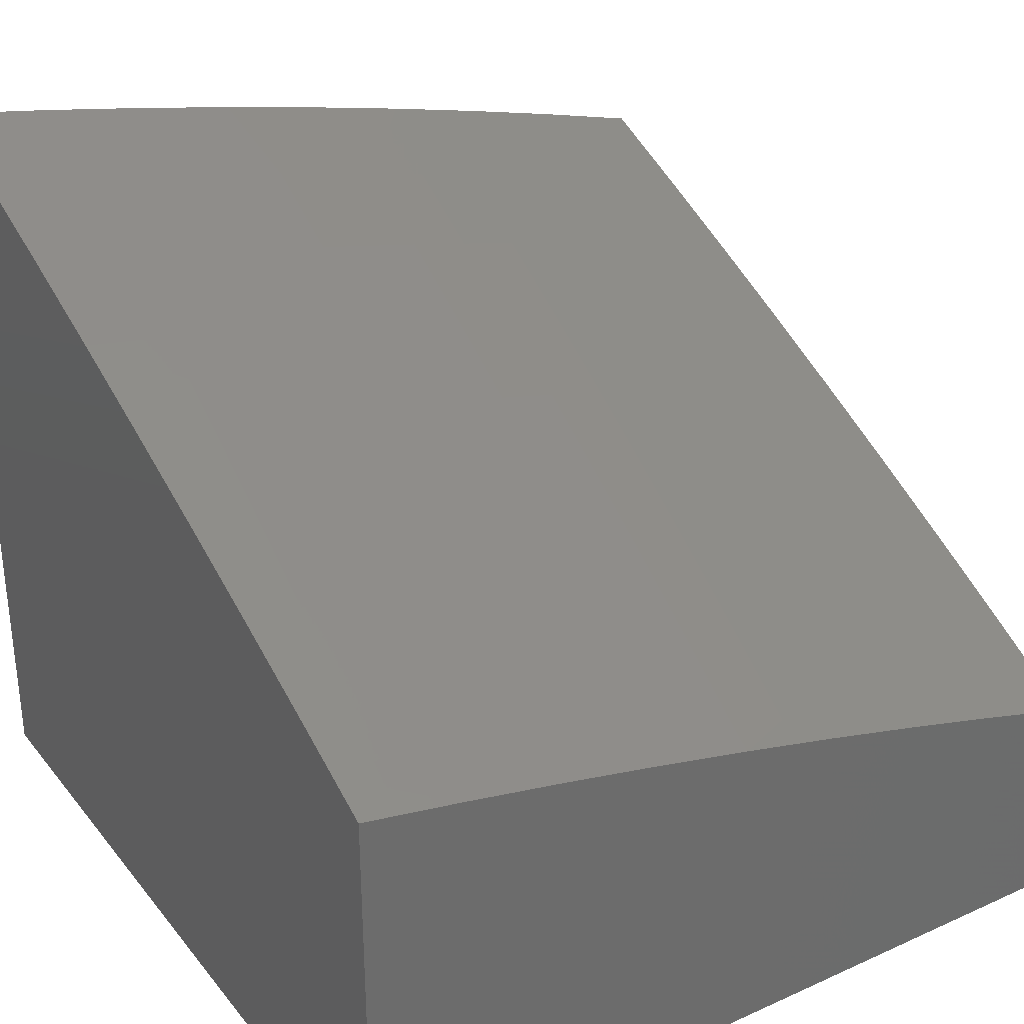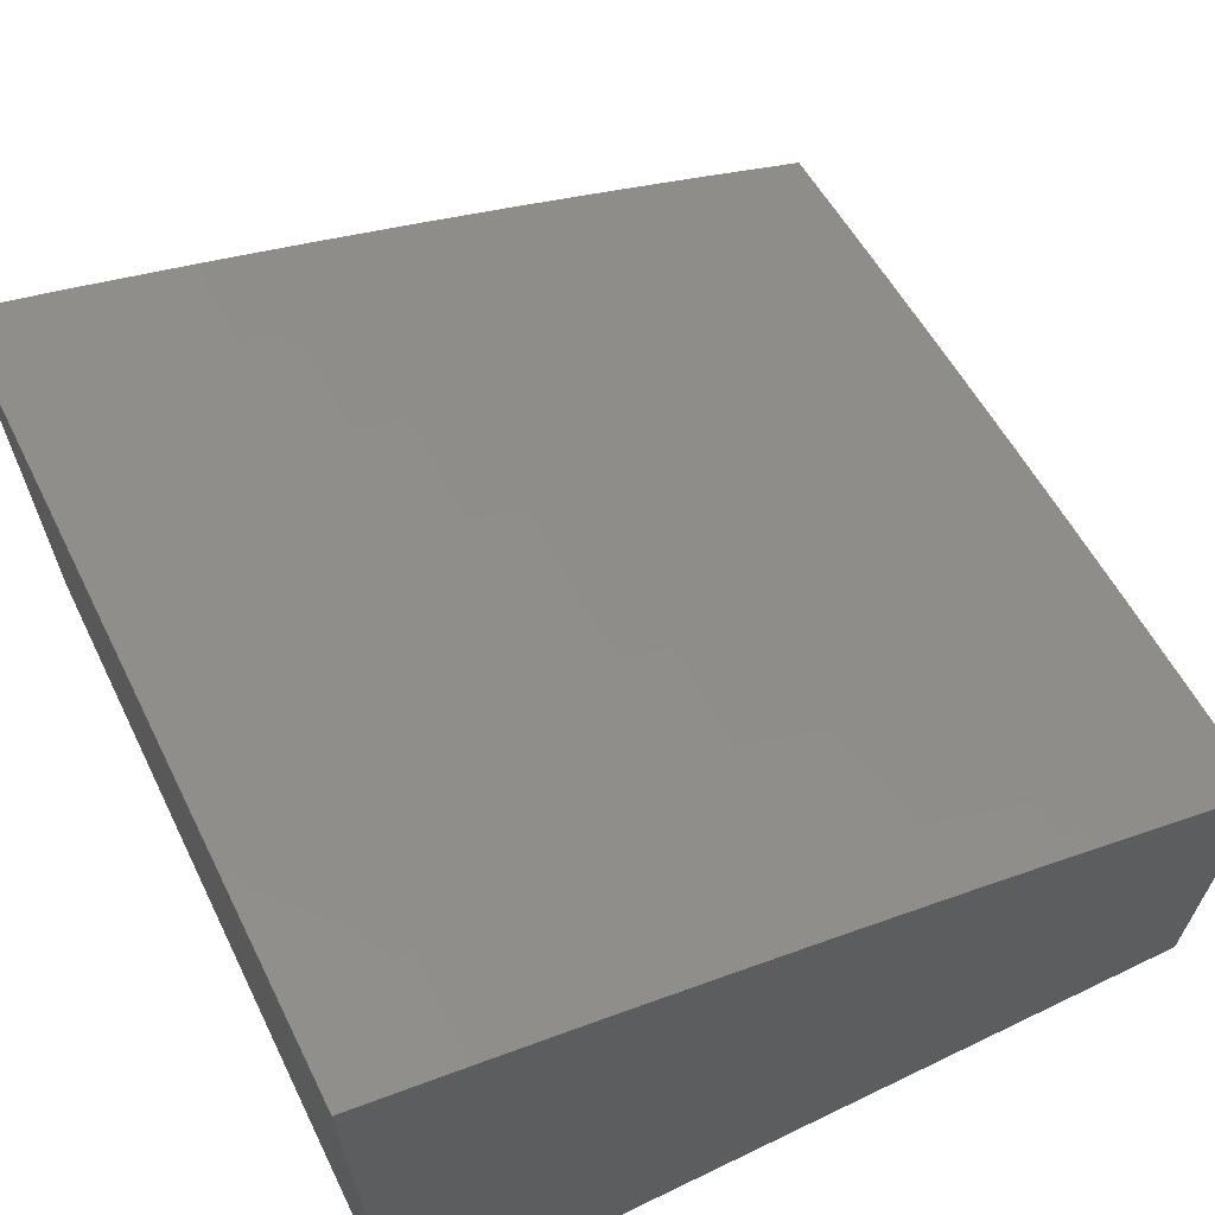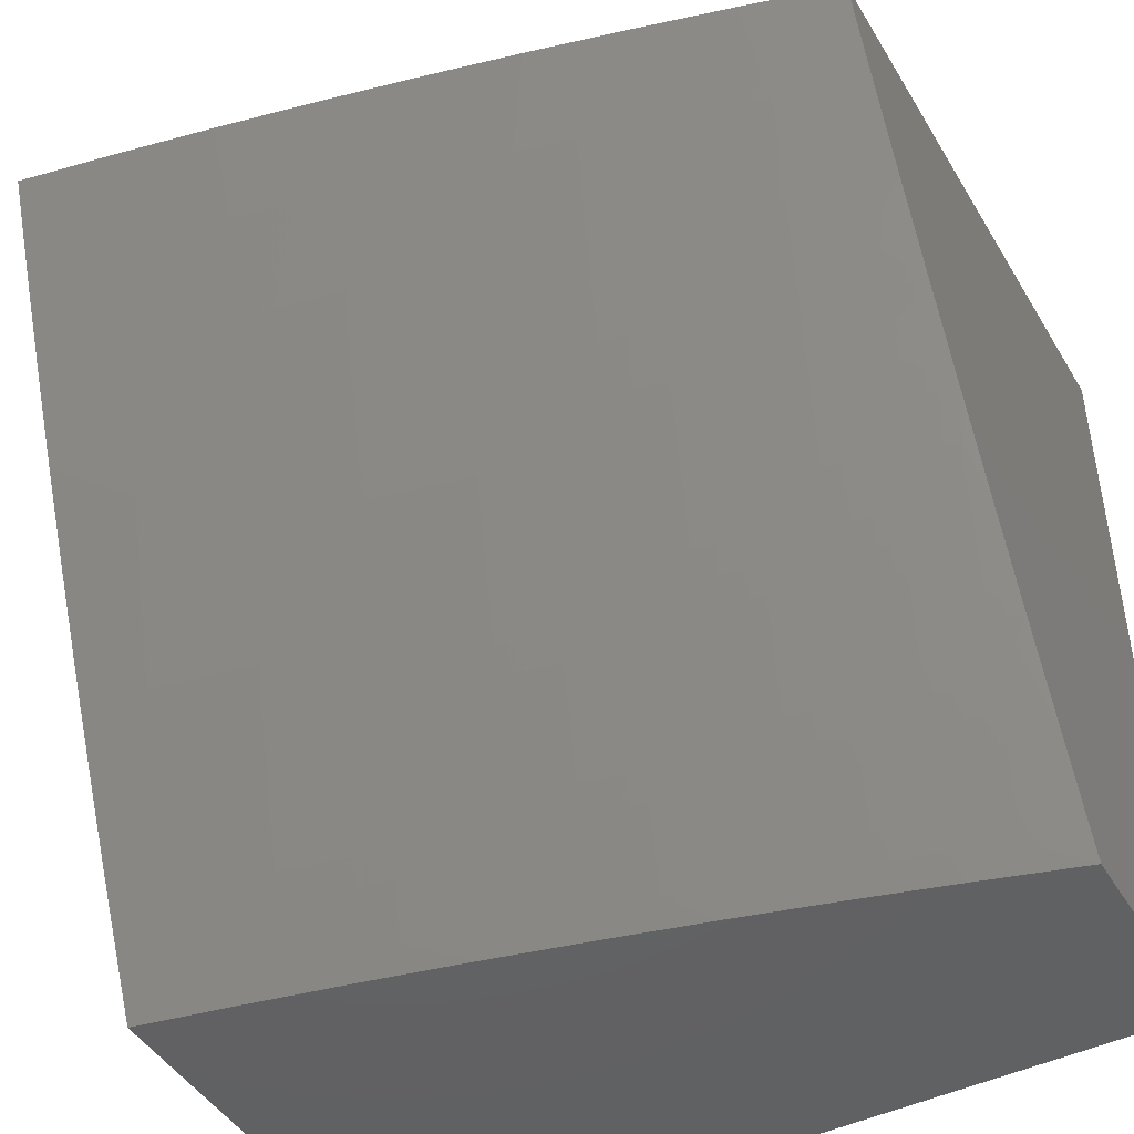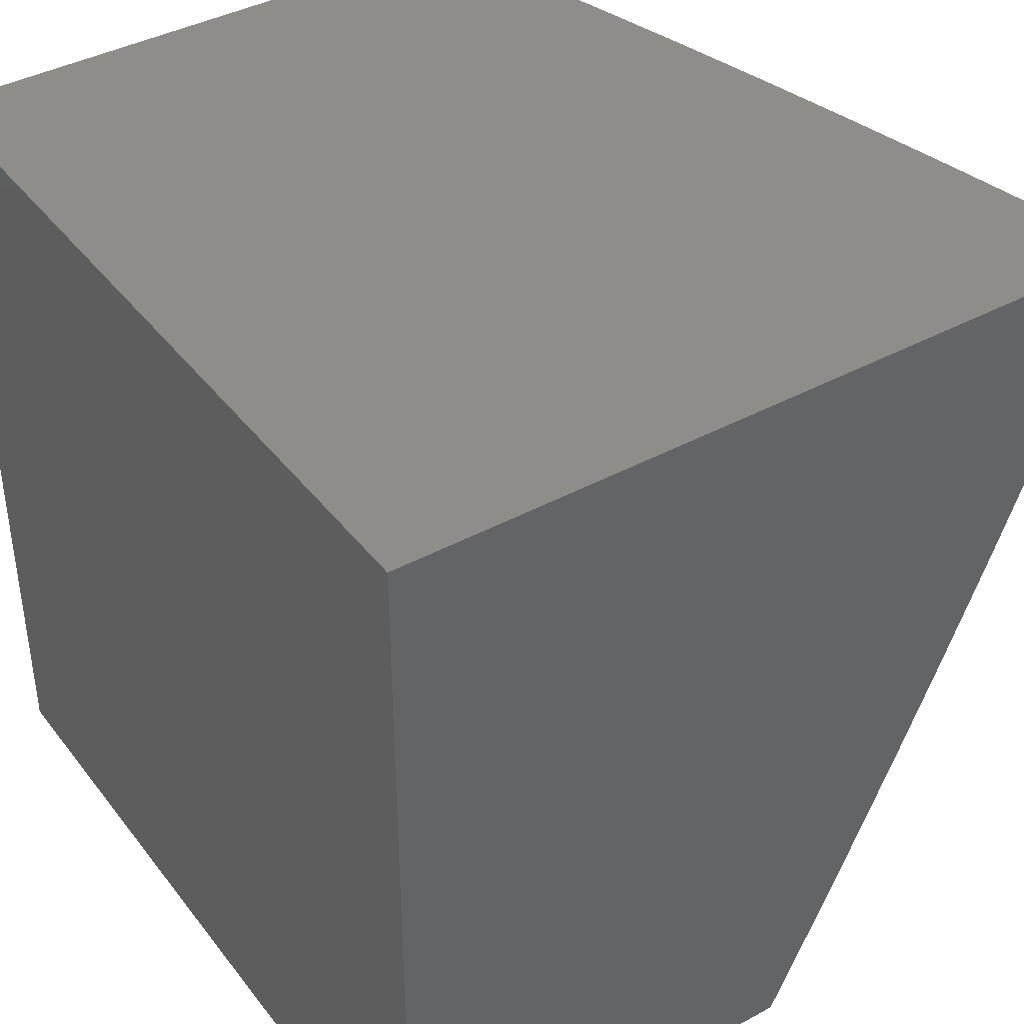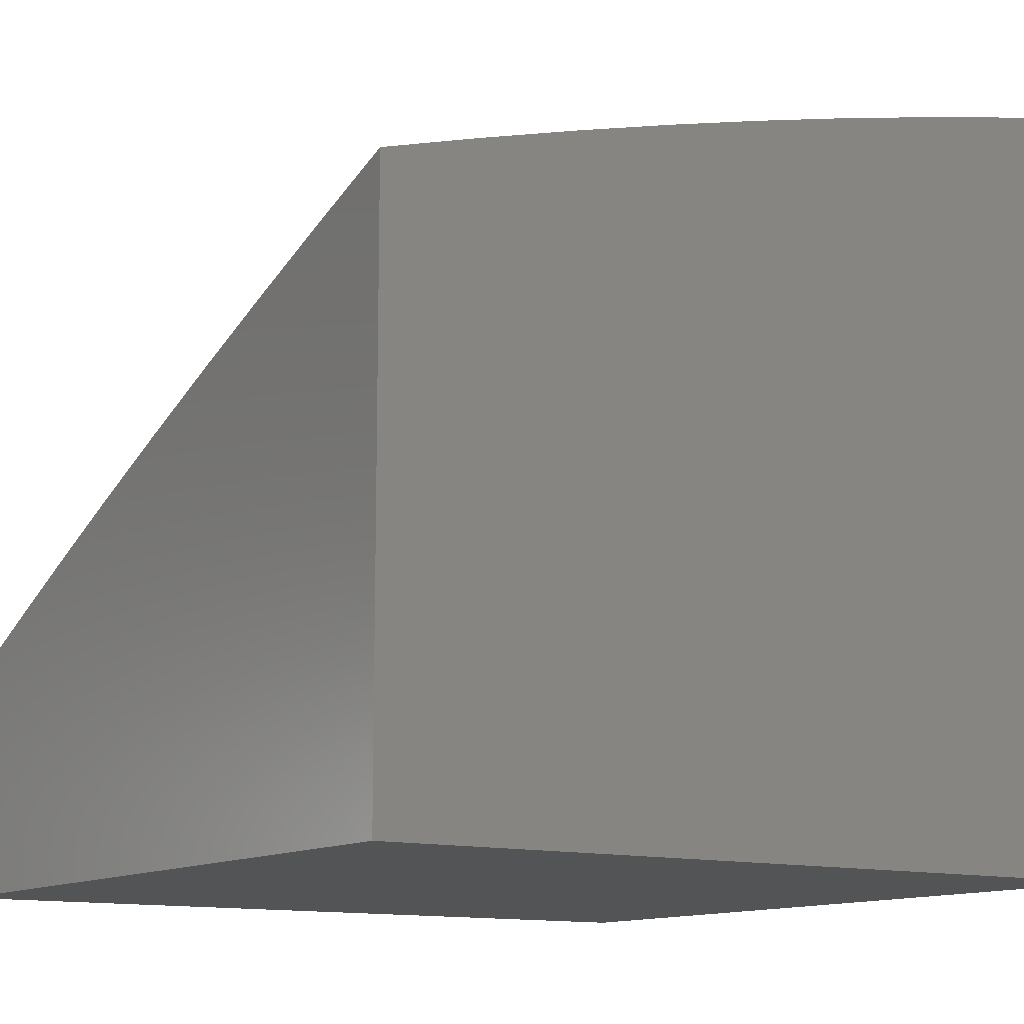
<metadata>
{"format":"stl","ext":"stl","renderer":"f3d","projection":"perspective","resolution":1024,"background":"white","views":[{"elev":32.6,"azim":147.9,"up":"+Y"},{"elev":66.8,"azim":64.1,"up":"+Y"},{"elev":-45.6,"azim":-150.6,"up":"+Z"},{"elev":40.2,"azim":56.2,"up":"+Z"},{"elev":-12.2,"azim":-34.0,"up":"+Y"}]}
</metadata>
<code>
# stl→obj: 240 verts, 476 faces
v -2.126 9.509 -5
v -2.05 9.539 -4.969
v -2 9.535 -5
v -2.053 9.553 -4.938
v -2 9.592 -4.877
v -2.056 9.567 -4.907
v -2.059 9.58 -4.876
v -2.187 9.553 -4.876
v -2.19 9.567 -4.845
v -2.319 9.538 -4.845
v -2.322 9.551 -4.814
v -2.451 9.52 -4.814
v -2.455 9.533 -4.783
v -2.527 9.515 -4.783
v -2.53 9.528 -4.752
v -2.602 9.51 -4.752
v -2.606 9.523 -4.721
v -2.678 9.504 -4.721
v -2.681 9.517 -4.69
v -2.754 9.497 -4.69
v -2.757 9.51 -4.659
v -2.83 9.489 -4.659
v -2.833 9.502 -4.628
v -2.906 9.481 -4.628
v -2.913 9.506 -4.565
v -2.986 9.484 -4.565
v -2.994 9.509 -4.503
v -3 9.506 -4.505
v -3 9.558 -4.38
v -2.178 9.512 -4.969
v -2.252 9.481 -5
v -2.306 9.483 -4.969
v -2.378 9.452 -5
v -2.434 9.453 -4.969
v -2.503 9.421 -5
v -2.505 9.435 -4.969
v -2.577 9.417 -4.969
v -2.58 9.43 -4.938
v -2.652 9.411 -4.938
v -2.655 9.425 -4.907
v -2.727 9.405 -4.907
v -2.731 9.419 -4.876
v -2.803 9.398 -4.876
v -2.806 9.412 -4.845
v -2.878 9.391 -4.845
v -2.882 9.404 -4.814
v -2.954 9.383 -4.814
v -2.958 9.396 -4.783
v -3 9.396 -4.754
v -2.962 9.409 -4.752
v -2.966 9.422 -4.721
v -2.89 9.43 -4.752
v -2.894 9.443 -4.721
v -2.818 9.451 -4.752
v -2.822 9.464 -4.721
v -2.746 9.471 -4.752
v -2.75 9.484 -4.721
v -2.674 9.491 -4.752
v -2.628 9.388 -5
v -2.648 9.398 -4.969
v -2.723 9.392 -4.938
v -2.799 9.385 -4.907
v -2.874 9.378 -4.876
v -2.95 9.37 -4.845
v -3 9.34 -4.877
v -2.719 9.378 -4.969
v -2.752 9.354 -5
v -2.791 9.358 -4.969
v -2.876 9.318 -5
v -2.862 9.338 -4.969
v -2.933 9.316 -4.969
v -2.937 9.33 -4.938
v -3 9.281 -5
v -2.97 9.434 -4.69
v -3 9.452 -4.63
v -2.974 9.447 -4.659
v -2.978 9.459 -4.628
v -2.902 9.468 -4.659
v -3 9.609 -4.254
v -2.943 9.602 -4.315
v -2.936 9.578 -4.378
v -2.928 9.555 -4.44
v -2.855 9.576 -4.44
v -2.848 9.551 -4.503
v -2.775 9.572 -4.503
v -2.768 9.547 -4.565
v -2.696 9.567 -4.565
v -2.689 9.542 -4.628
v -2.616 9.561 -4.628
v -2.613 9.549 -4.659
v -2.54 9.567 -4.659
v -2.537 9.554 -4.69
v -2.465 9.572 -4.69
v -2.461 9.559 -4.721
v -2.332 9.59 -4.721
v -2.329 9.577 -4.752
v -2.2 9.606 -4.752
v -2.197 9.593 -4.783
v -2.068 9.621 -4.783
v -2.065 9.607 -4.814
v -2 9.647 -4.754
v -2.95 9.625 -4.252
v -3 9.659 -4.127
v -2.964 9.67 -4.126
v -3 9.707 -4
v -2.89 9.691 -4.126
v -2.876 9.742 -4
v -2.816 9.712 -4.126
v -2.752 9.777 -4
v -2.742 9.732 -4.126
v -2.668 9.752 -4.126
v -2.656 9.706 -4.252
v -2.582 9.725 -4.252
v -2.576 9.702 -4.315
v -2.503 9.72 -4.315
v -2.497 9.697 -4.378
v -2.365 9.728 -4.378
v -2.359 9.704 -4.44
v -2.229 9.733 -4.44
v -2.223 9.709 -4.503
v -2.093 9.736 -4.503
v -2.087 9.711 -4.565
v -2 9.754 -4.505
v -2 9.701 -4.63
v -2.628 9.809 -4
v -2.594 9.771 -4.126
v -2.509 9.744 -4.252
v -2.371 9.752 -4.315
v -2.234 9.757 -4.378
v -2.098 9.761 -4.44
v -2.52 9.789 -4.126
v -2.503 9.84 -4
v -2.388 9.821 -4.126
v -2.378 9.87 -4
v -2.256 9.851 -4.126
v -2.252 9.898 -4
v -2.123 9.879 -4.126
v -2.126 9.925 -4
v -2 9.903 -4.127
v -2 9.95 -4
v -2 9.855 -4.254
v -2.113 9.833 -4.252
v -2.245 9.805 -4.252
v -2.377 9.775 -4.252
v -2.108 9.809 -4.315
v -2 9.805 -4.38
v -2.103 9.785 -4.378
v -2.076 9.66 -4.69
v -2.079 9.673 -4.659
v -2.082 9.686 -4.628
v -2.211 9.658 -4.628
v -2.217 9.684 -4.565
v -2.347 9.654 -4.565
v -2.354 9.679 -4.503
v -2.484 9.648 -4.503
v -2.49 9.672 -4.44
v -2.563 9.654 -4.44
v -2.57 9.678 -4.378
v -2.643 9.659 -4.378
v -2.649 9.683 -4.315
v -2.723 9.664 -4.315
v -2.729 9.687 -4.252
v -2.803 9.667 -4.252
v -2.181 9.526 -4.938
v -2.309 9.497 -4.938
v -2.437 9.466 -4.938
v -2.509 9.449 -4.938
v -2.184 9.54 -4.907
v -2.313 9.511 -4.907
v -2.441 9.48 -4.907
v -2.512 9.462 -4.907
v -2.584 9.444 -4.907
v -2.062 9.594 -4.845
v -2.194 9.58 -4.814
v -2.071 9.634 -4.752
v -2.073 9.647 -4.721
v -2.206 9.633 -4.69
v -2.209 9.645 -4.659
v -2.338 9.616 -4.659
v -2.341 9.629 -4.628
v -2.471 9.598 -4.628
v -2.478 9.623 -4.565
v -2.55 9.605 -4.565
v -2.557 9.63 -4.503
v -2.63 9.611 -4.503
v -2.636 9.635 -4.44
v -2.709 9.616 -4.44
v -2.716 9.64 -4.378
v -2.789 9.62 -4.378
v -2.796 9.644 -4.315
v -2.869 9.623 -4.315
v -2.876 9.646 -4.252
v -2.203 9.62 -4.721
v -2.24 9.781 -4.315
v -2.316 9.524 -4.876
v -2.448 9.507 -4.845
v -2.523 9.502 -4.814
v -2.598 9.497 -4.783
v -2.326 9.564 -4.783
v -2.458 9.546 -4.752
v -2.533 9.541 -4.721
v -2.609 9.536 -4.69
v -2.685 9.529 -4.659
v -2.761 9.522 -4.628
v -2.841 9.527 -4.565
v -2.921 9.53 -4.503
v -2.335 9.603 -4.69
v -2.444 9.493 -4.876
v -2.516 9.476 -4.876
v -2.588 9.457 -4.876
v -2.659 9.438 -4.876
v -2.468 9.585 -4.659
v -2.52 9.489 -4.845
v -2.595 9.484 -4.814
v -2.67 9.478 -4.783
v -2.544 9.58 -4.628
v -2.591 9.47 -4.845
v -2.663 9.451 -4.845
v -2.735 9.432 -4.845
v -2.667 9.465 -4.814
v -2.742 9.458 -4.783
v -2.623 9.586 -4.565
v -2.703 9.592 -4.503
v -2.782 9.596 -4.44
v -2.862 9.599 -4.378
v -2.739 9.445 -4.814
v -2.81 9.425 -4.814
v -2.795 9.372 -4.938
v -2.87 9.364 -4.907
v -2.946 9.356 -4.876
v -2.866 9.351 -4.938
v -2.814 9.438 -4.783
v -2.886 9.417 -4.783
v -2.826 9.477 -4.69
v -2.898 9.456 -4.69
v -2.942 9.343 -4.907
v -3 9 -4
v -3 9 -5
v -2 9 -5
v -2 9 -4
f 1 2 3
f 3 2 4
f 3 4 5
f 5 4 6
f 5 6 7
f 7 6 8
f 7 8 9
f 9 8 10
f 9 10 11
f 11 10 12
f 11 12 13
f 13 12 14
f 13 14 15
f 15 14 16
f 15 16 17
f 17 16 18
f 17 18 19
f 19 18 20
f 19 20 21
f 21 20 22
f 21 22 23
f 23 22 24
f 23 24 25
f 25 24 26
f 25 26 27
f 27 26 28
f 27 28 29
f 2 1 30
f 30 1 31
f 30 31 32
f 32 31 33
f 32 33 34
f 34 33 35
f 34 35 36
f 36 35 37
f 36 37 38
f 38 37 39
f 38 39 40
f 40 39 41
f 40 41 42
f 42 41 43
f 42 43 44
f 44 43 45
f 44 45 46
f 46 45 47
f 46 47 48
f 48 47 49
f 48 49 50
f 50 49 51
f 50 51 52
f 52 51 53
f 52 53 54
f 54 53 55
f 54 55 56
f 56 55 57
f 56 57 58
f 58 57 18
f 58 18 16
f 35 59 37
f 37 59 60
f 37 60 39
f 39 60 61
f 39 61 41
f 41 61 62
f 41 62 43
f 43 62 63
f 43 63 45
f 45 63 64
f 45 64 47
f 47 64 65
f 47 65 49
f 60 59 66
f 66 59 67
f 66 67 68
f 68 67 69
f 68 69 70
f 70 69 71
f 70 71 72
f 72 71 73
f 72 73 65
f 69 73 71
f 51 49 74
f 74 49 75
f 74 75 76
f 76 75 77
f 76 77 78
f 78 77 24
f 78 24 22
f 77 75 26
f 26 75 28
f 79 80 29
f 29 80 81
f 29 81 82
f 82 81 83
f 82 83 84
f 84 83 85
f 84 85 86
f 86 85 87
f 86 87 88
f 88 87 89
f 88 89 90
f 90 89 91
f 90 91 92
f 92 91 93
f 92 93 94
f 94 93 95
f 94 95 96
f 96 95 97
f 96 97 98
f 98 97 99
f 98 99 100
f 100 99 101
f 100 101 5
f 80 79 102
f 102 79 103
f 102 103 104
f 104 103 105
f 104 105 106
f 106 105 107
f 106 107 108
f 108 107 109
f 108 109 110
f 110 109 111
f 110 111 112
f 112 111 113
f 112 113 114
f 114 113 115
f 114 115 116
f 116 115 117
f 116 117 118
f 118 117 119
f 118 119 120
f 120 119 121
f 120 121 122
f 122 121 123
f 122 123 124
f 109 125 111
f 111 125 126
f 111 126 113
f 113 126 127
f 113 127 115
f 115 127 128
f 115 128 117
f 117 128 129
f 117 129 119
f 119 129 130
f 119 130 121
f 121 130 123
f 126 125 131
f 131 125 132
f 131 132 133
f 133 132 134
f 133 134 135
f 135 134 136
f 135 136 137
f 137 136 138
f 137 138 139
f 139 138 140
f 139 141 137
f 137 141 142
f 137 142 135
f 135 142 143
f 135 143 133
f 133 143 144
f 133 144 131
f 131 144 127
f 131 127 126
f 142 141 145
f 145 141 146
f 145 146 147
f 147 146 130
f 147 130 129
f 146 123 130
f 101 148 124
f 124 148 149
f 124 149 150
f 150 149 151
f 150 151 152
f 152 151 153
f 152 153 154
f 154 153 155
f 154 155 156
f 156 155 157
f 156 157 158
f 158 157 159
f 158 159 160
f 160 159 161
f 160 161 162
f 162 161 163
f 162 163 108
f 108 163 106
f 162 108 110
f 4 2 164
f 164 2 30
f 164 30 165
f 165 30 32
f 165 32 166
f 166 32 34
f 166 34 167
f 167 34 36
f 167 36 38
f 6 4 168
f 168 4 164
f 168 164 169
f 169 164 165
f 169 165 170
f 170 165 166
f 170 166 171
f 171 166 167
f 171 167 172
f 172 167 38
f 172 38 40
f 100 5 173
f 173 5 7
f 173 7 9
f 100 173 174
f 174 173 9
f 174 9 11
f 99 175 101
f 101 175 176
f 101 176 148
f 148 176 177
f 148 177 178
f 178 177 179
f 178 179 180
f 180 179 181
f 180 181 182
f 182 181 183
f 182 183 184
f 184 183 185
f 184 185 186
f 186 185 187
f 186 187 188
f 188 187 189
f 188 189 190
f 190 189 191
f 190 191 192
f 192 191 102
f 192 102 104
f 99 97 175
f 175 97 193
f 175 193 176
f 176 193 177
f 122 124 150
f 151 149 178
f 178 149 148
f 120 122 152
f 152 122 150
f 143 142 145
f 145 147 194
f 194 147 129
f 194 129 128
f 6 168 8
f 8 168 195
f 8 195 10
f 10 195 196
f 10 196 12
f 12 196 197
f 12 197 14
f 14 197 198
f 14 198 16
f 16 198 58
f 195 168 169
f 100 174 98
f 98 174 199
f 98 199 96
f 96 199 200
f 96 200 94
f 94 200 201
f 94 201 92
f 92 201 202
f 92 202 90
f 90 202 203
f 90 203 88
f 88 203 204
f 88 204 86
f 86 204 205
f 86 205 84
f 84 205 206
f 84 206 82
f 82 206 27
f 82 27 29
f 199 174 11
f 97 95 193
f 193 95 207
f 193 207 177
f 177 207 179
f 153 151 180
f 180 151 178
f 118 120 154
f 154 120 152
f 144 143 194
f 194 143 145
f 144 194 128
f 195 169 208
f 208 169 170
f 208 170 209
f 209 170 171
f 209 171 210
f 210 171 172
f 210 172 211
f 211 172 40
f 211 40 42
f 200 199 13
f 13 199 11
f 95 93 207
f 207 93 212
f 207 212 179
f 179 212 181
f 155 153 182
f 182 153 180
f 116 118 156
f 156 118 154
f 127 144 128
f 195 208 196
f 196 208 213
f 196 213 197
f 197 213 214
f 197 214 198
f 198 214 215
f 198 215 58
f 58 215 56
f 213 208 209
f 201 200 15
f 15 200 13
f 93 91 212
f 212 91 216
f 212 216 181
f 181 216 183
f 157 155 184
f 184 155 182
f 114 116 158
f 158 116 156
f 213 209 217
f 217 209 210
f 217 210 218
f 218 210 211
f 218 211 219
f 219 211 42
f 219 42 44
f 213 217 214
f 214 217 220
f 214 220 215
f 215 220 221
f 215 221 56
f 56 221 54
f 220 217 218
f 201 15 17
f 201 17 202
f 202 17 19
f 202 19 203
f 203 19 21
f 203 21 204
f 204 21 23
f 204 23 205
f 205 23 25
f 205 25 206
f 206 25 27
f 216 91 89
f 183 216 222
f 222 216 89
f 222 89 87
f 183 222 185
f 185 222 223
f 185 223 187
f 187 223 224
f 187 224 189
f 189 224 225
f 189 225 191
f 191 225 80
f 191 80 102
f 223 222 87
f 157 184 186
f 157 186 159
f 159 186 188
f 159 188 161
f 161 188 190
f 161 190 163
f 163 190 192
f 163 192 106
f 106 192 104
f 114 158 160
f 114 160 112
f 112 160 162
f 112 162 110
f 220 218 226
f 226 218 219
f 226 219 227
f 227 219 44
f 227 44 46
f 20 18 57
f 224 223 85
f 85 223 87
f 68 228 66
f 66 228 61
f 66 61 60
f 61 228 62
f 62 228 229
f 62 229 63
f 63 229 230
f 63 230 64
f 64 230 65
f 228 68 231
f 231 68 70
f 231 70 72
f 227 232 226
f 226 232 221
f 226 221 220
f 52 54 232
f 232 54 221
f 232 227 233
f 233 227 46
f 233 46 48
f 20 57 234
f 234 57 55
f 234 55 235
f 235 55 53
f 235 53 74
f 74 53 51
f 78 22 234
f 234 22 20
f 78 234 235
f 224 85 83
f 224 83 225
f 225 83 81
f 225 81 80
f 72 236 231
f 231 236 229
f 231 229 228
f 65 230 236
f 236 230 229
f 236 72 65
f 48 50 233
f 233 50 52
f 233 52 232
f 78 235 76
f 76 235 74
f 77 26 24
f 105 103 237
f 237 103 79
f 237 79 29
f 29 28 237
f 237 28 75
f 237 75 49
f 237 49 238
f 238 49 65
f 238 65 73
f 73 69 238
f 238 69 67
f 238 67 239
f 239 67 59
f 239 59 35
f 35 33 239
f 239 33 31
f 239 31 1
f 1 3 239
f 140 138 240
f 240 138 136
f 240 136 134
f 134 132 240
f 240 132 125
f 240 125 237
f 237 125 109
f 237 109 107
f 107 105 237
f 237 238 240
f 240 238 239
f 3 5 239
f 239 5 101
f 239 101 240
f 240 101 124
f 240 124 123
f 123 146 240
f 240 146 141
f 240 141 139
f 139 140 240

</code>
